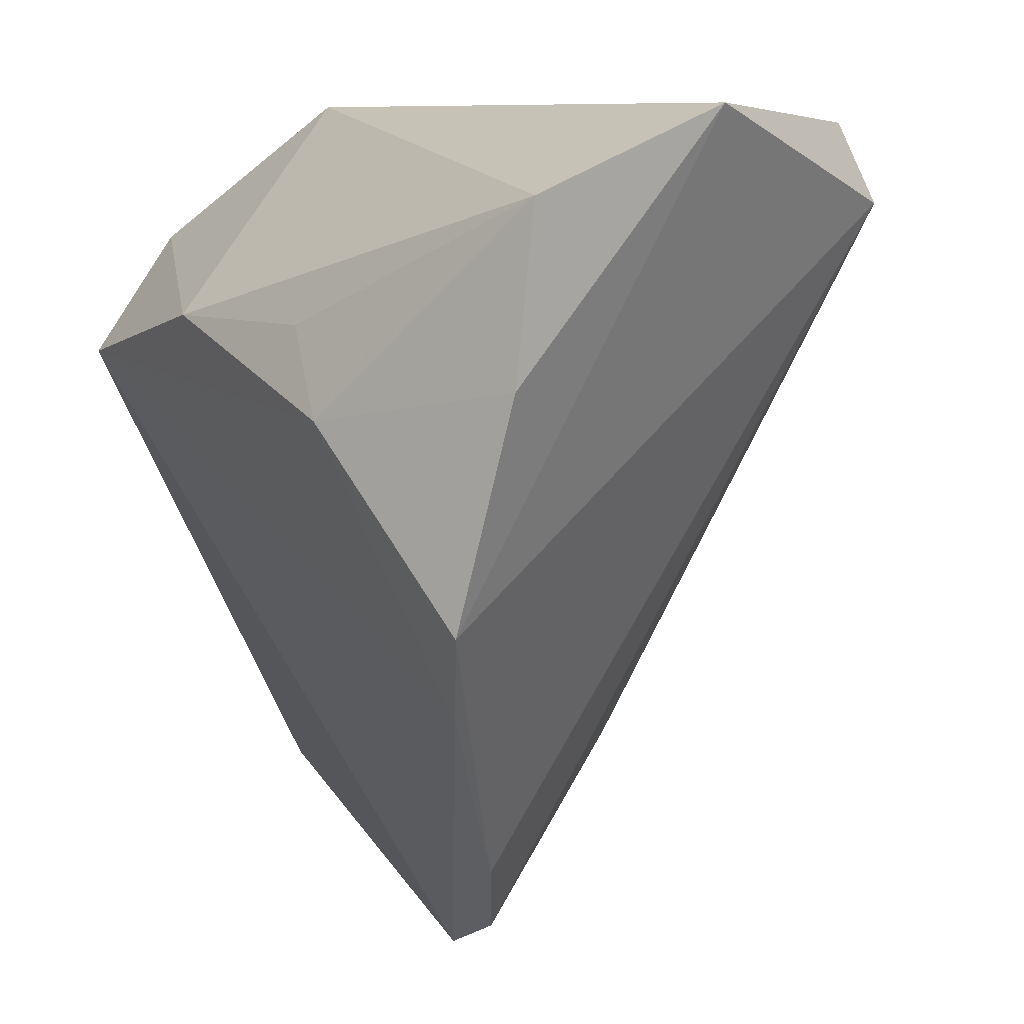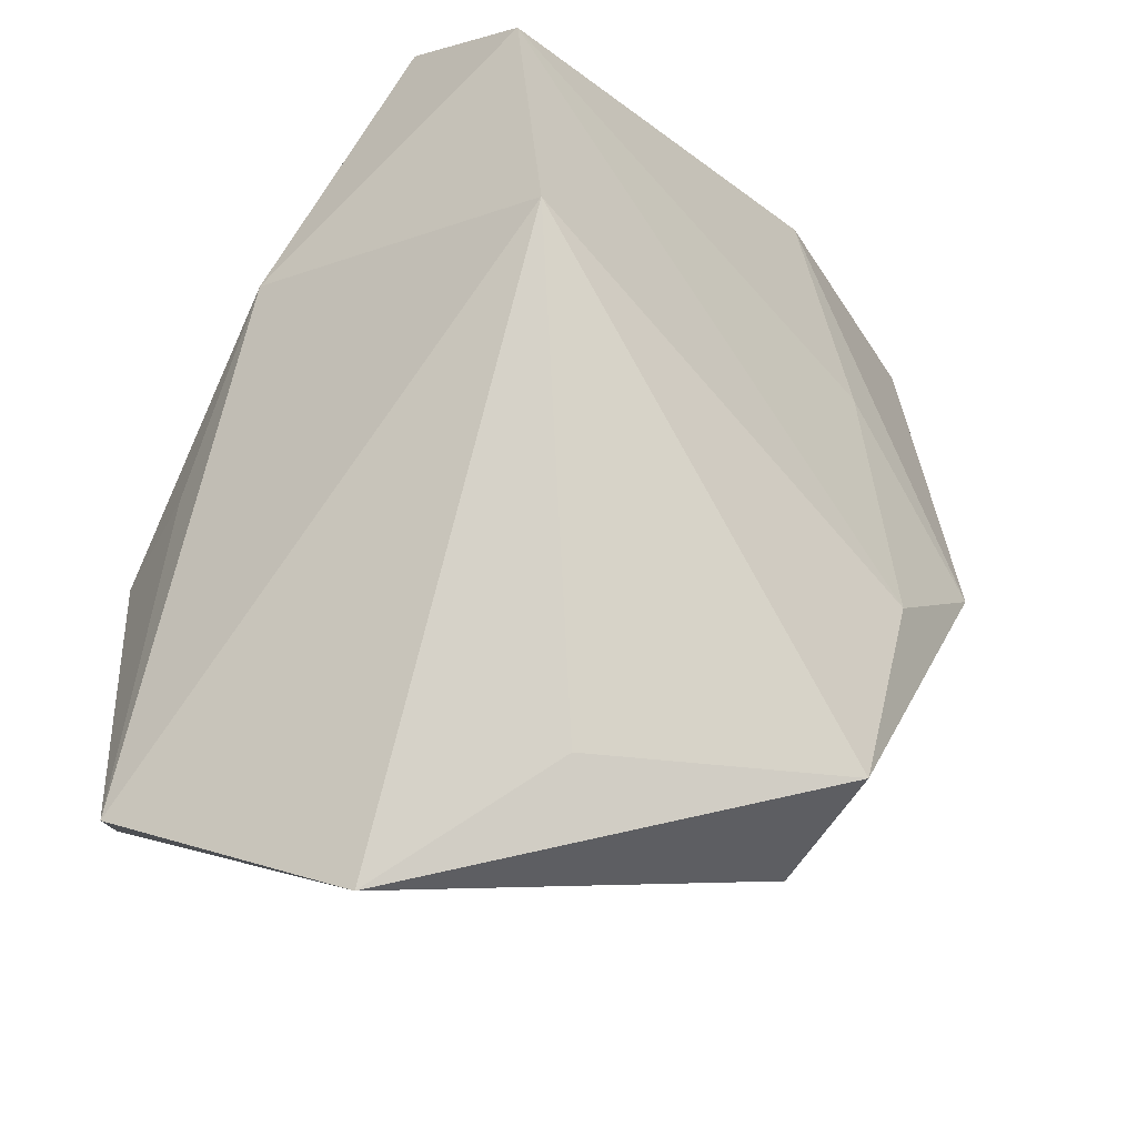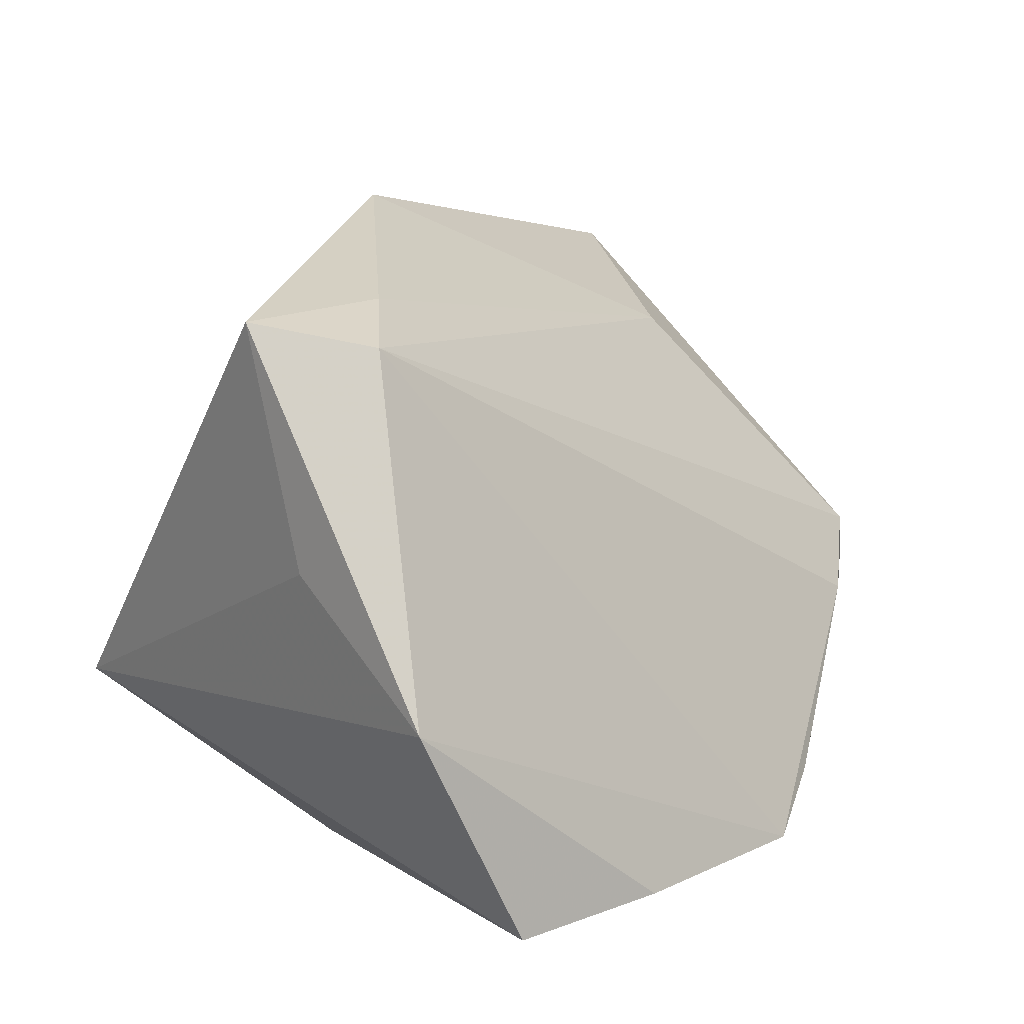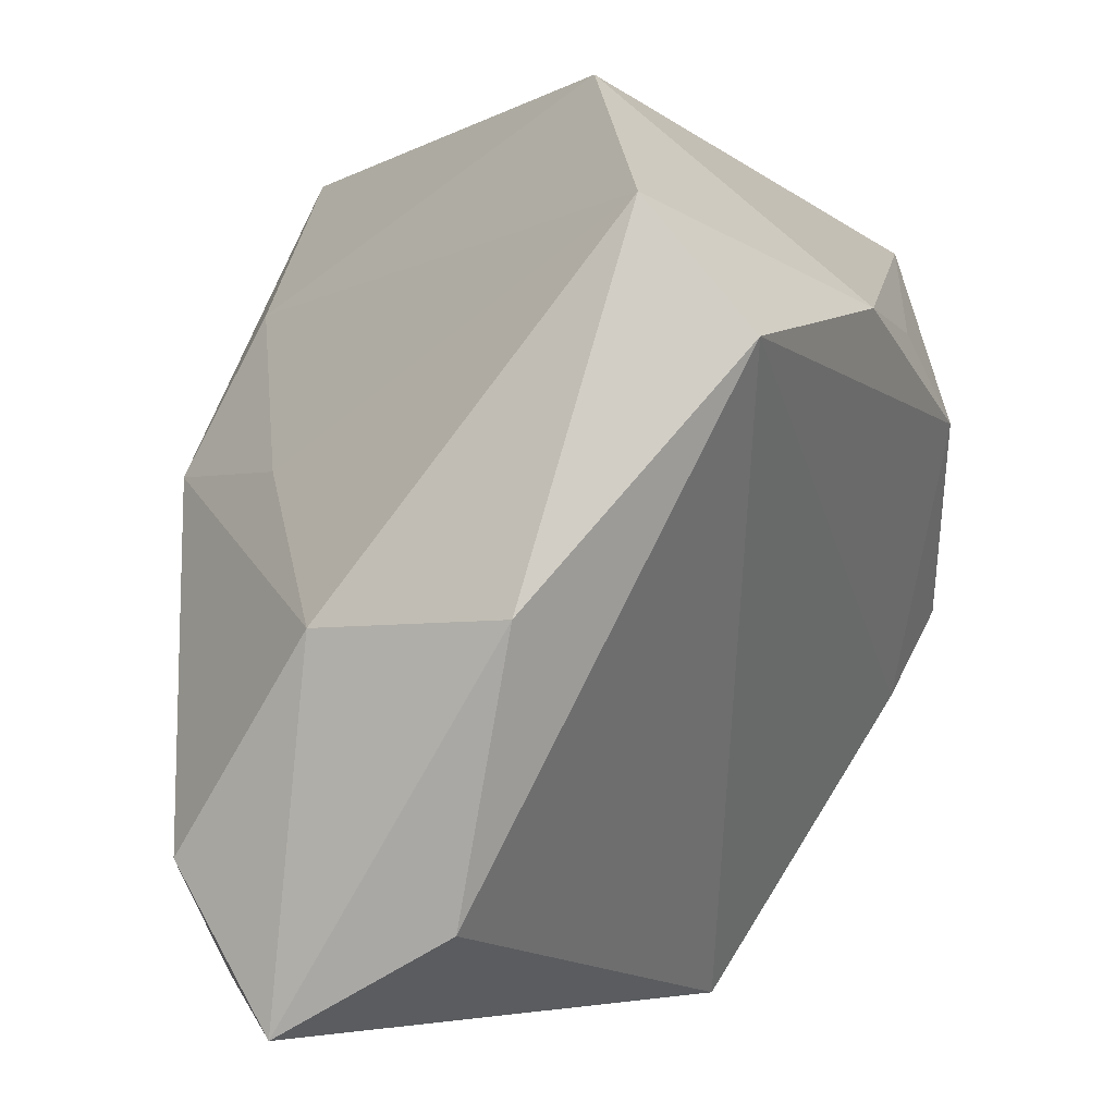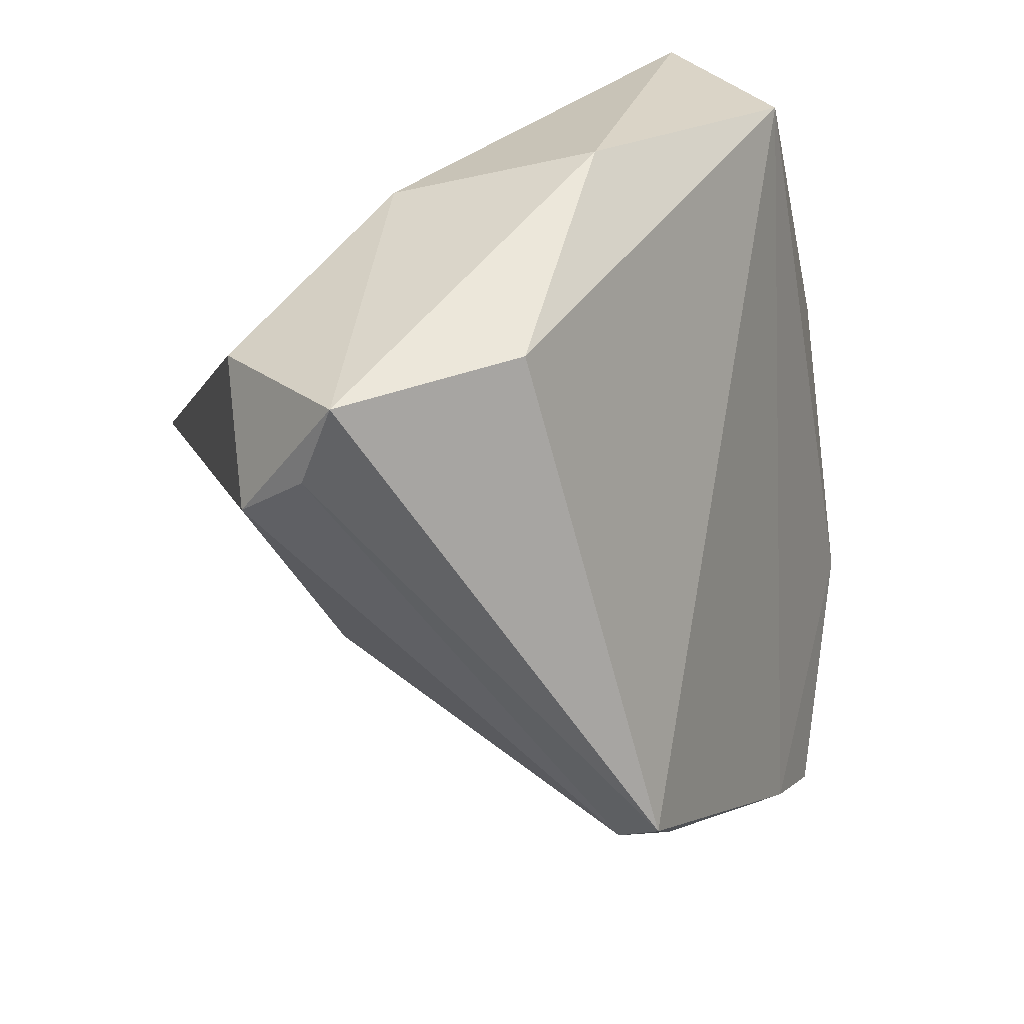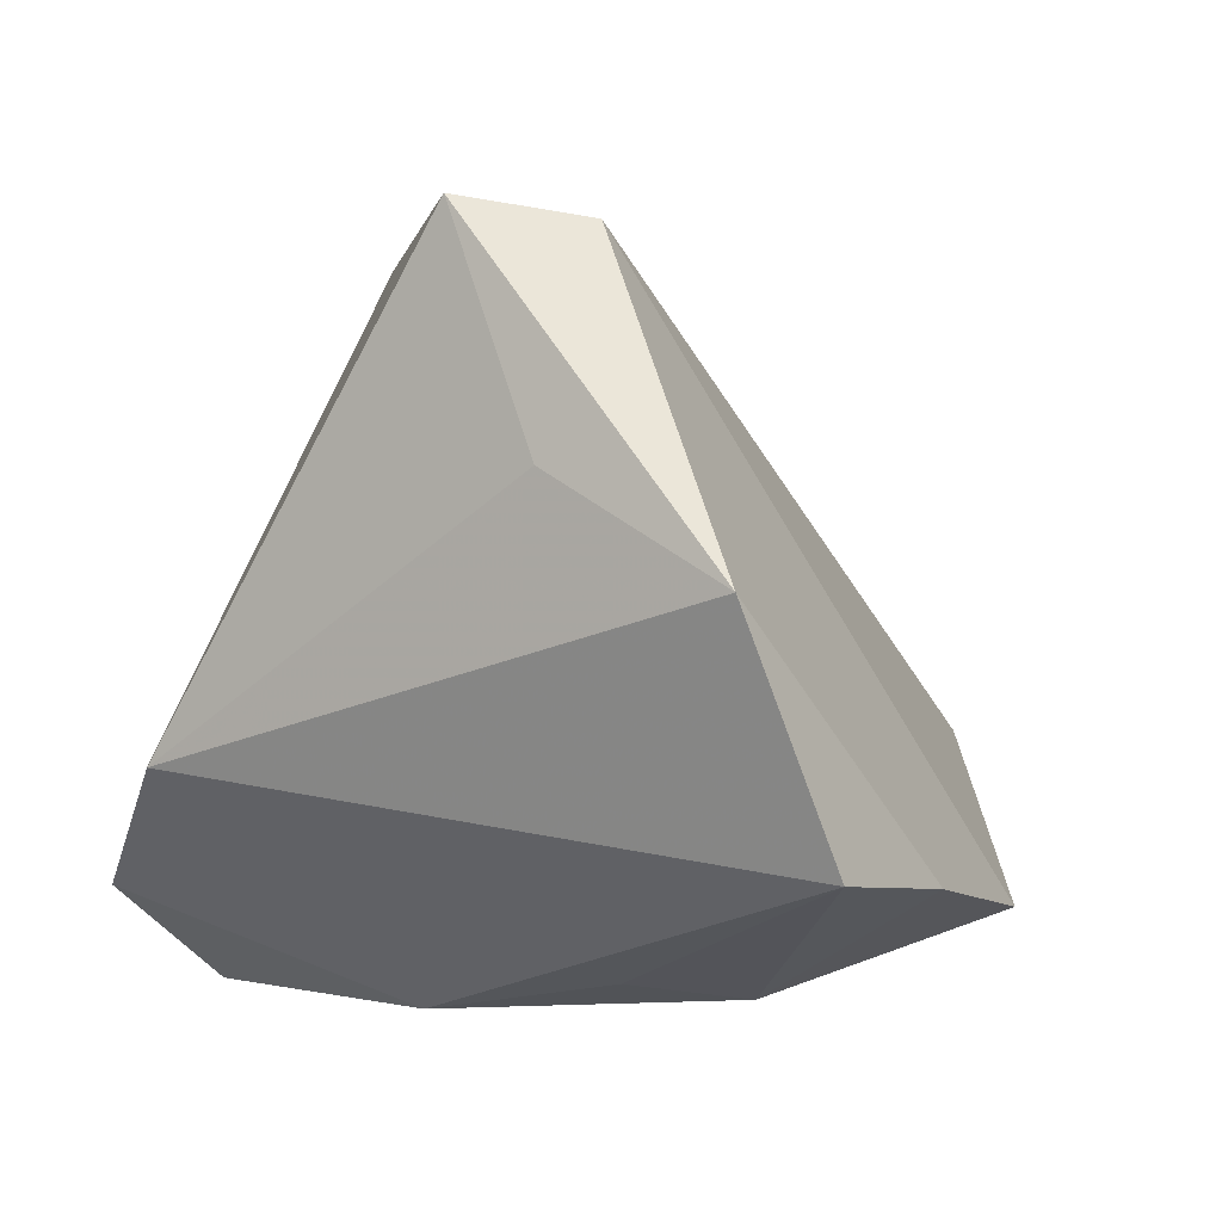
<metadata>
{"format":"obj","ext":"obj","renderer":"f3d","projection":"perspective","resolution":1024,"background":"white","views":[{"elev":8.5,"azim":-117.1,"up":"+Y"},{"elev":78.2,"azim":-61.2,"up":"+Y"},{"elev":22.6,"azim":-129.7,"up":"+Z"},{"elev":-2.7,"azim":116.0,"up":"+Y"},{"elev":-55.9,"azim":101.8,"up":"+Y"},{"elev":0.7,"azim":-147.0,"up":"+Z"}]}
</metadata>
<code>
v -0.01385 -0.04996 -0.009389
v 0.03272 -0.04889 0.01509
v 0.03441 0.0246 -0.02297
v -0.02295 -0.03989 -0.009423
v 0.04221 -0.01272 -0.01469
v 0.01636 0.0397 -0.01028
v -0.02793 0.009308 -0.03095
v -0.0487 0.03125 -0.01776
v -0.02502 0.0397 0.01549
v -0.04396 -0.009984 -0.02355
v 0.002374 0.01774 -0.03317
v 0.03885 -0.03409 0.02174
v -0.01927 0.01796 -0.0292
v 0.003437 0.02087 0.03431
v -0.02468 0.02928 0.03629
v 0.04208 -0.01325 0.005718
v -0.01483 -0.04851 -0.005294
v -0.04377 0.0397 0.005338
v -0.01571 0.02258 0.03773
v 0.04038 -0.0499 0.01049
v 0.004126 -0.03349 0.01907
v 0.03661 -0.04026 -0.006384
v -0.0484 0.01342 -0.01956
v -0.03795 -0.01936 -0.02073
v -0.01475 0.03794 0.03823
v 0.02399 0.002386 0.02055
v 0.03151 0.0117 -0.03317
v 0.01092 0.003354 0.03953
v 0.02879 -0.04543 0.02207
f 18 10 15
f 3 26 16
f 20 16 12
f 18 15 25
f 5 27 3
f 3 16 5
f 5 22 27
f 5 16 20
f 20 22 5
f 4 15 10
f 4 17 15
f 20 12 29
f 14 26 3
f 23 10 18
f 23 7 10
f 3 27 11
f 27 7 11
f 27 22 1
f 17 4 1
f 1 22 20
f 15 17 21
f 17 29 21
f 18 25 9
f 6 14 3
f 25 14 6
f 6 9 25
f 3 11 6
f 18 9 6
f 26 14 28
f 28 16 26
f 28 12 16
f 28 29 12
f 28 14 25
f 28 21 29
f 13 11 7
f 24 4 10
f 24 1 4
f 27 1 24
f 10 7 24
f 24 7 27
f 2 29 17
f 17 1 2
f 20 29 2
f 2 1 20
f 8 6 11
f 11 13 8
f 18 6 8
f 8 23 18
f 7 23 8
f 8 13 7
f 19 25 15
f 19 28 25
f 15 21 19
f 21 28 19

</code>
